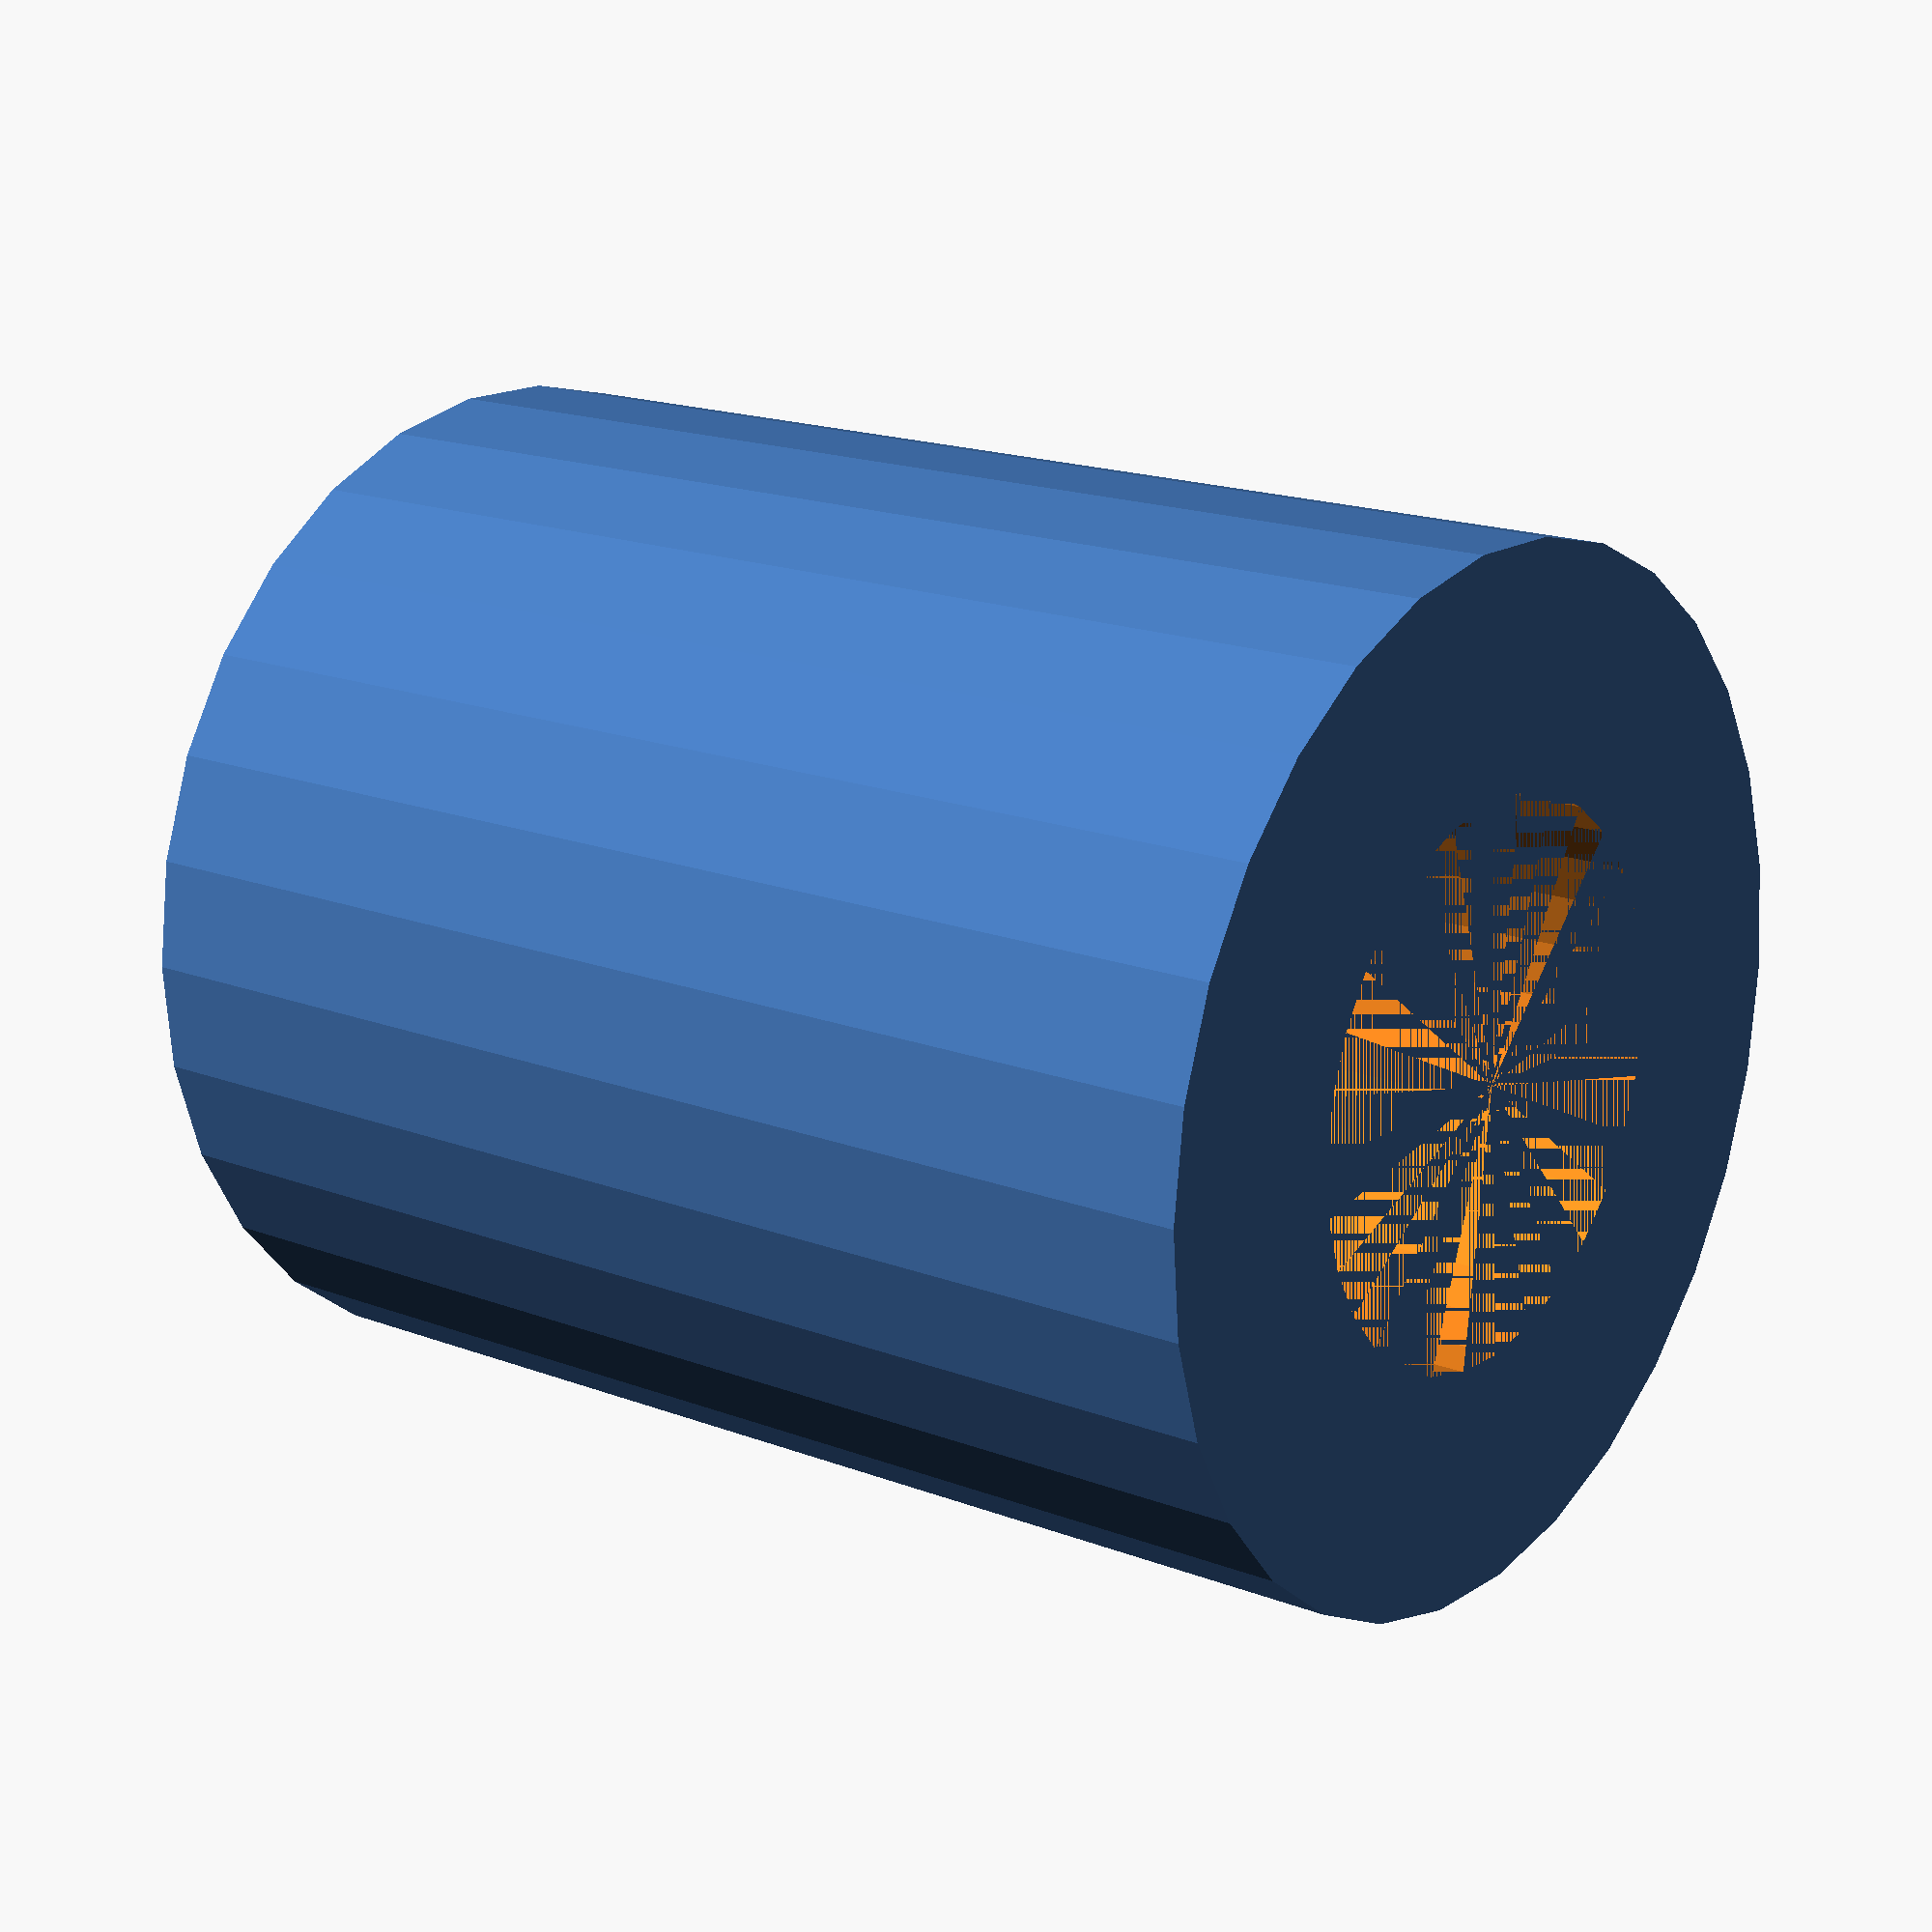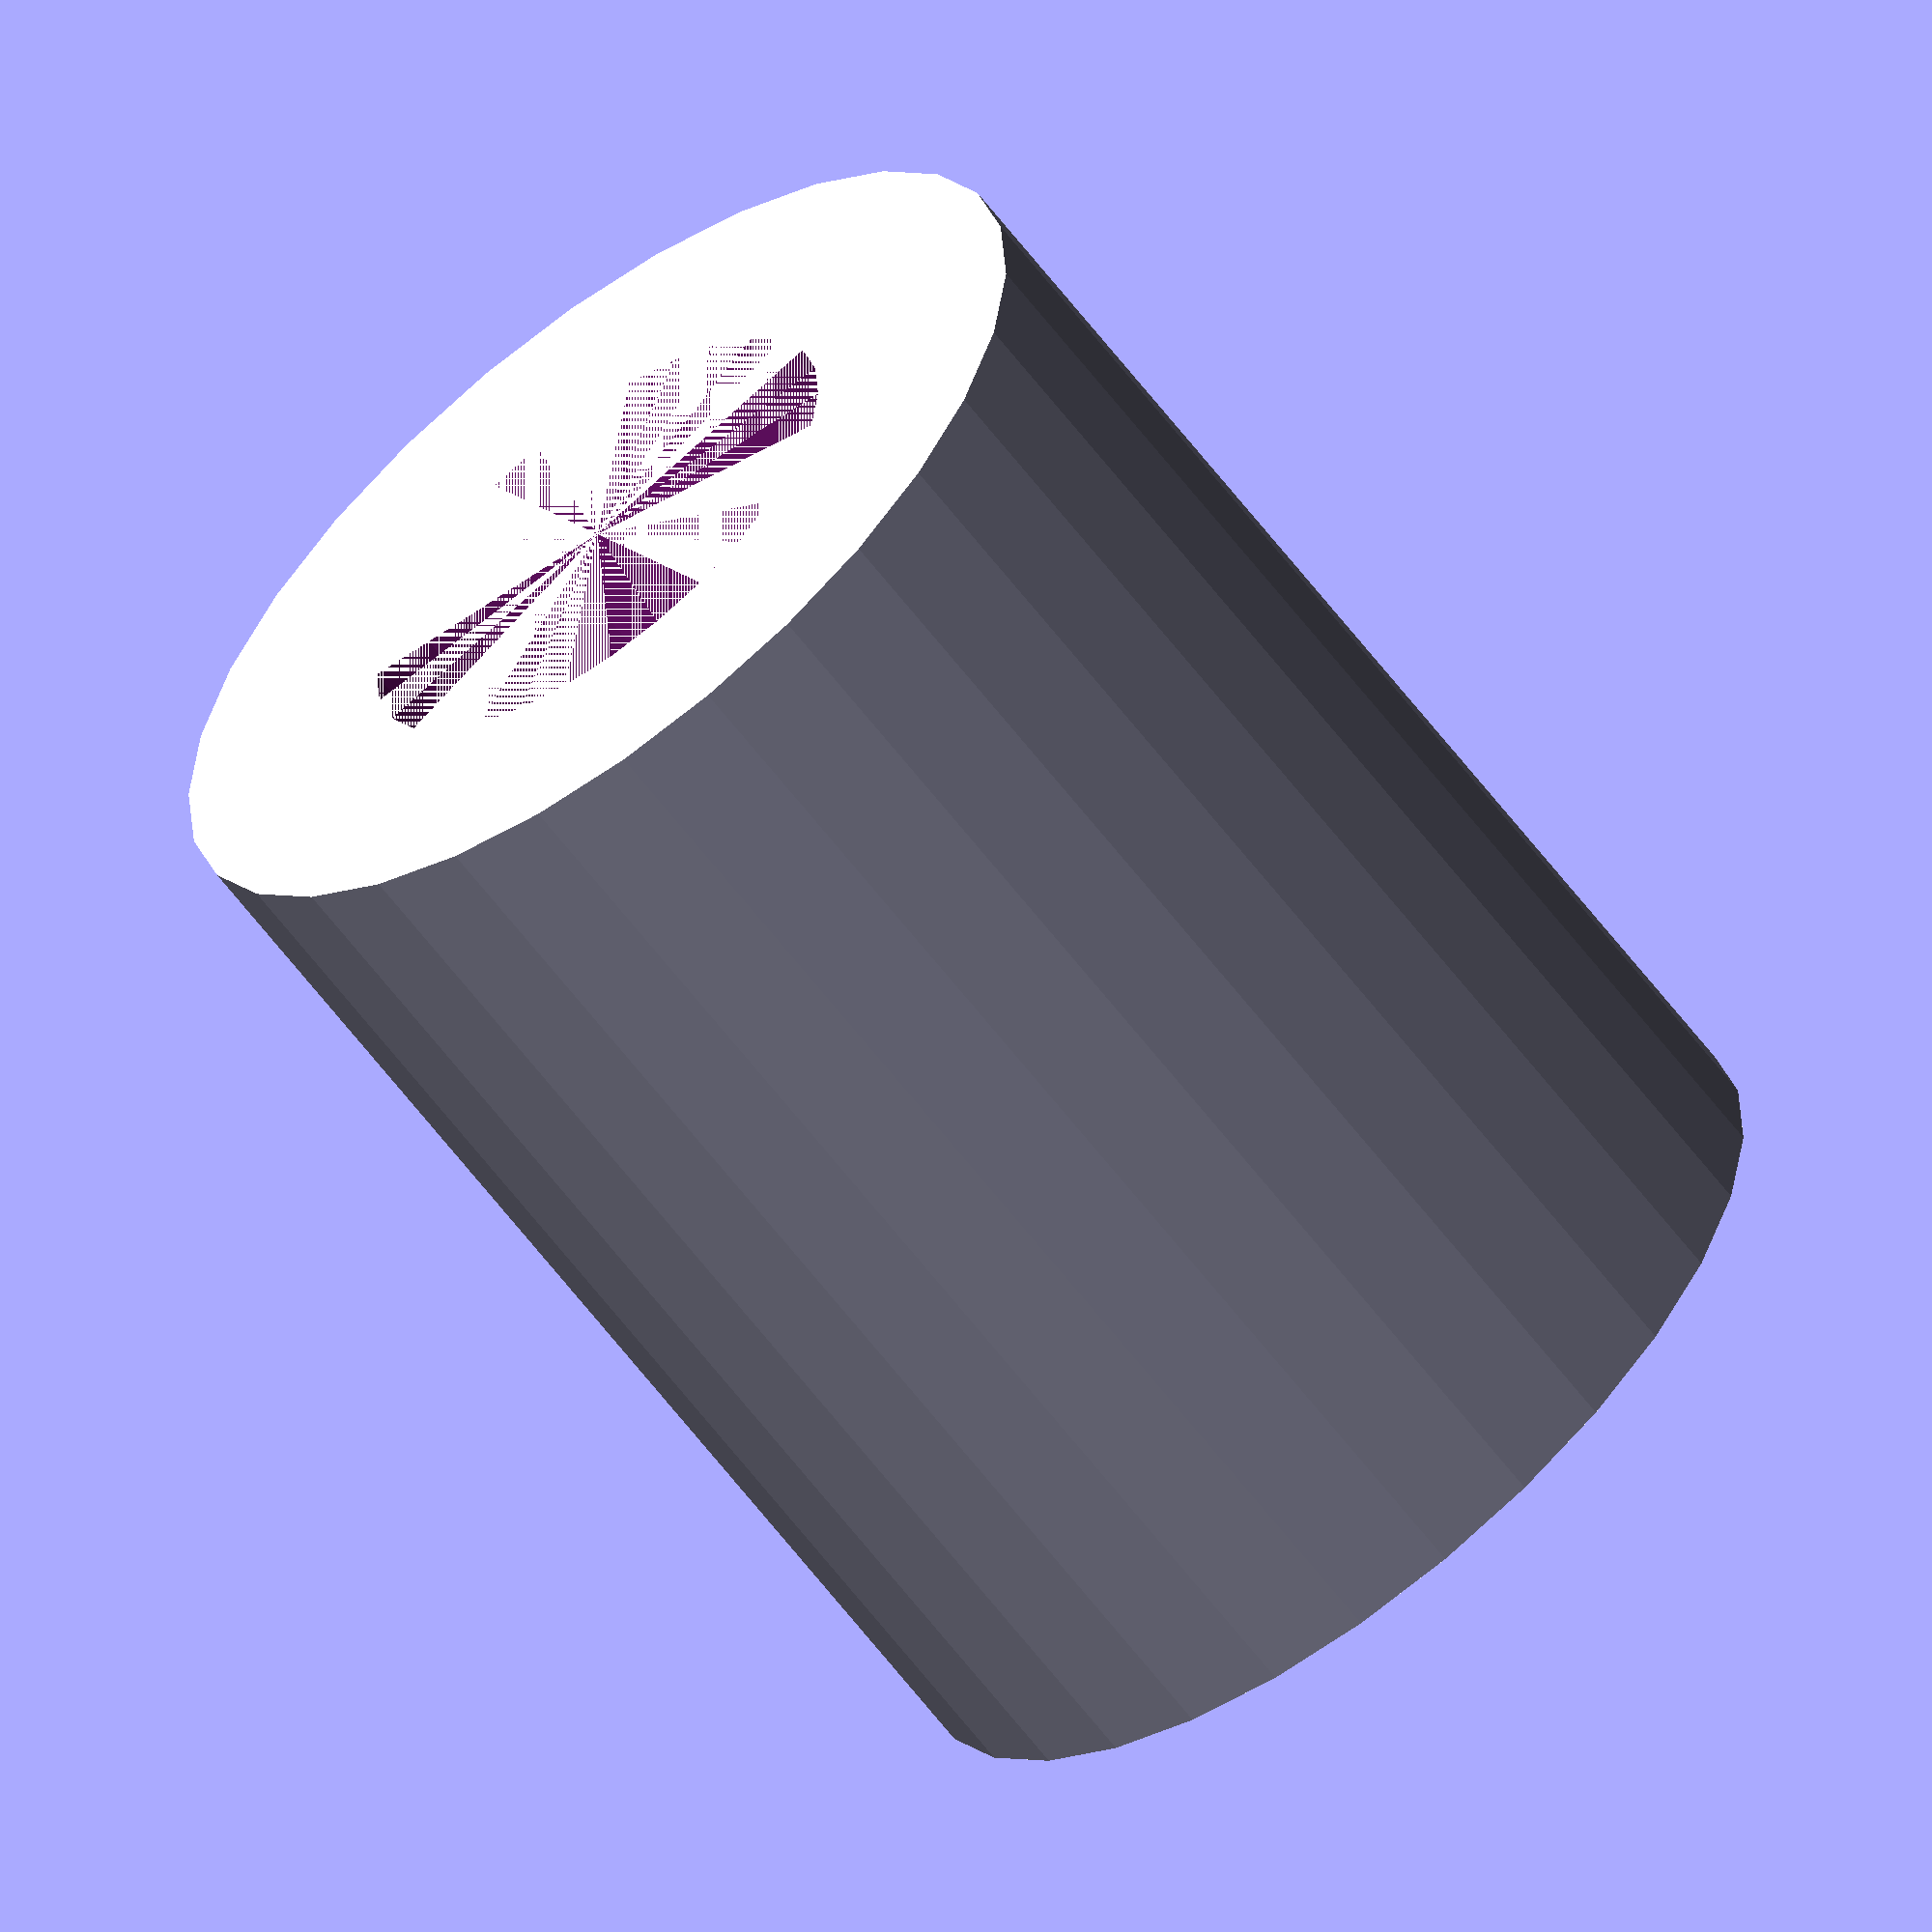
<openscad>
PULLEY_MOUNT_DIA = 5.4;
PULLEY_SHAFT_LEN = 12;
PULLEY_SHAFT_DIA = 10;

$fn = 30;

module pulley_shaft_pos() {
    cylinder(d = PULLEY_SHAFT_DIA, h = PULLEY_SHAFT_LEN);
}

module pulley_shaft_neg() {
    cylinder(d = PULLEY_MOUNT_DIA, h = PULLEY_SHAFT_LEN);
}

difference() {
    pulley_shaft_pos();
    pulley_shaft_neg();
}
</openscad>
<views>
elev=162.7 azim=347.0 roll=52.5 proj=p view=solid
elev=241.6 azim=225.7 roll=323.1 proj=o view=solid
</views>
